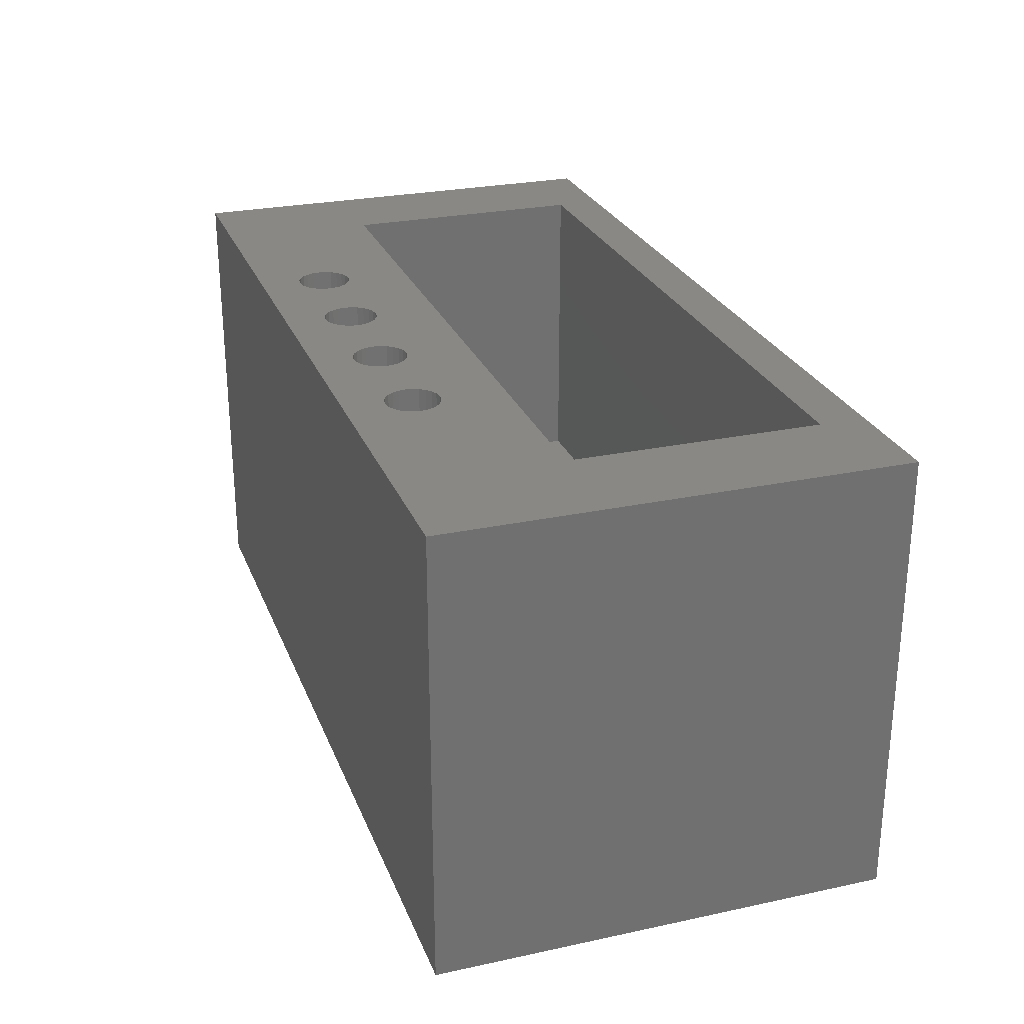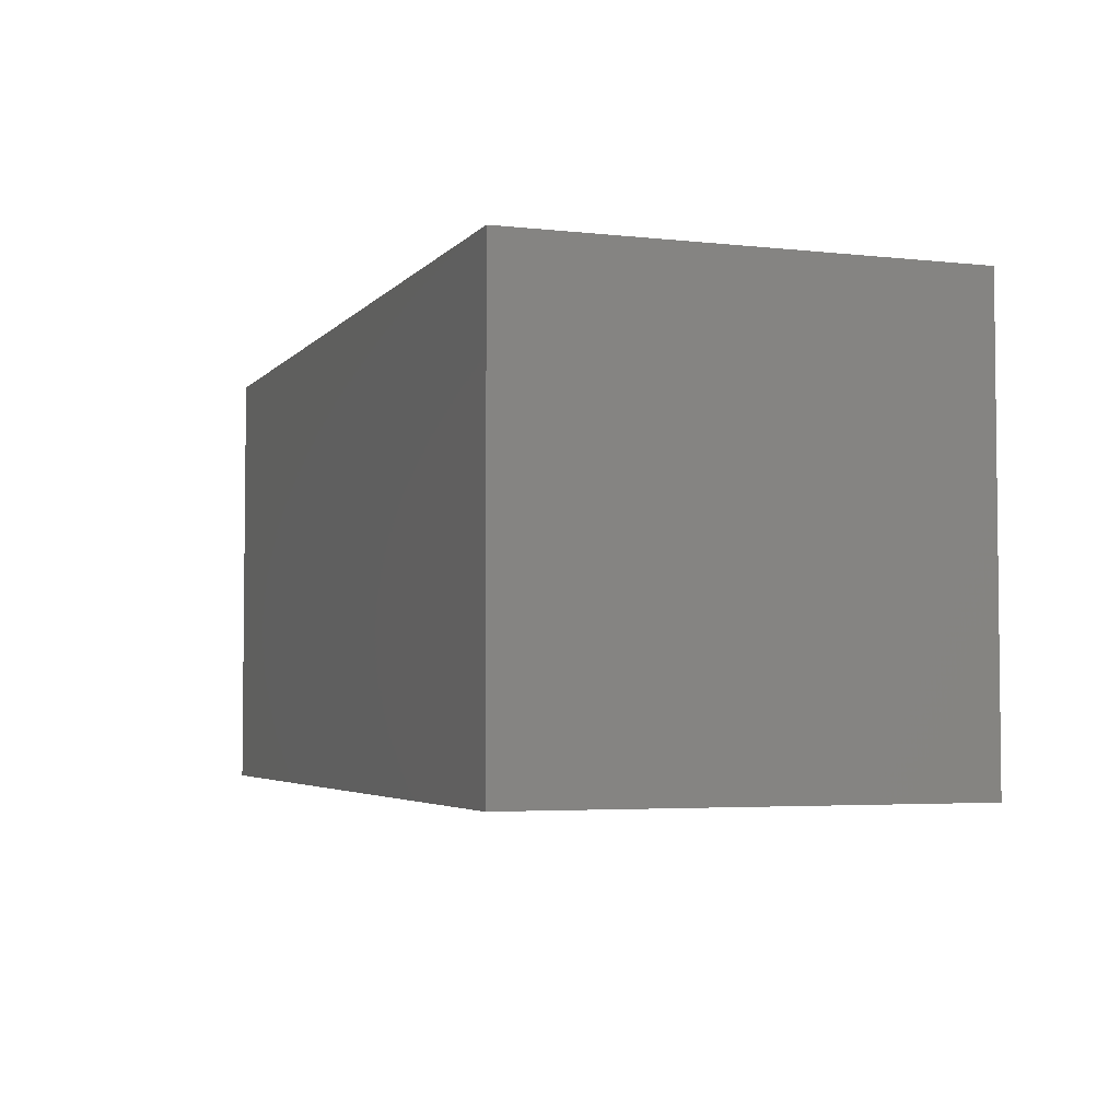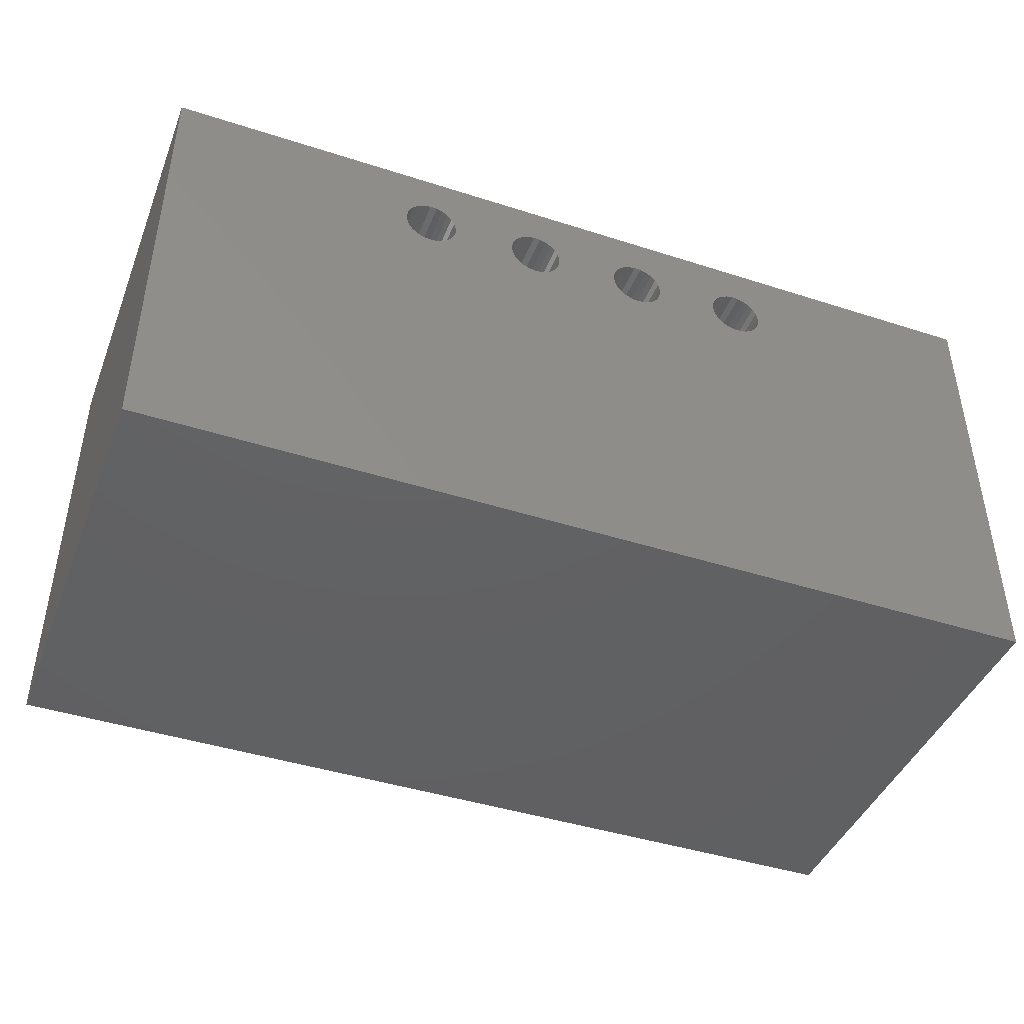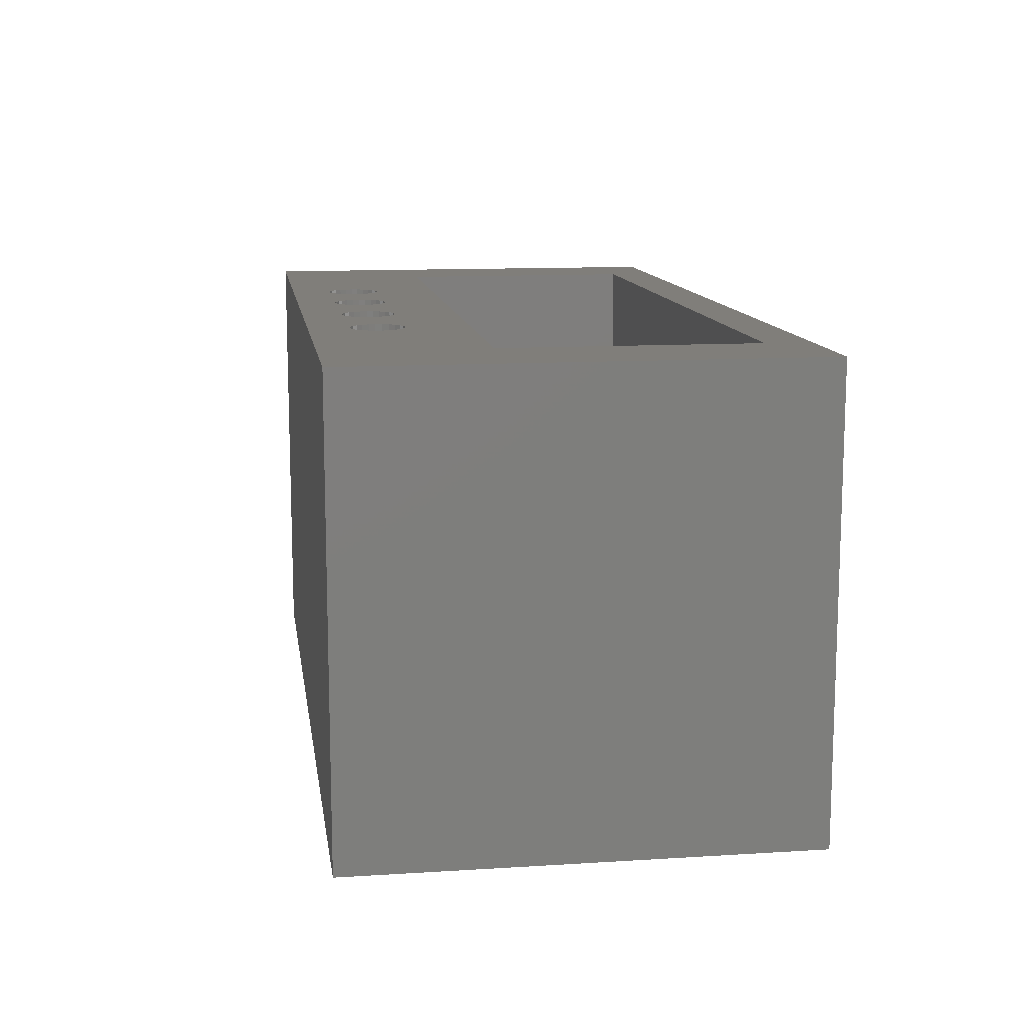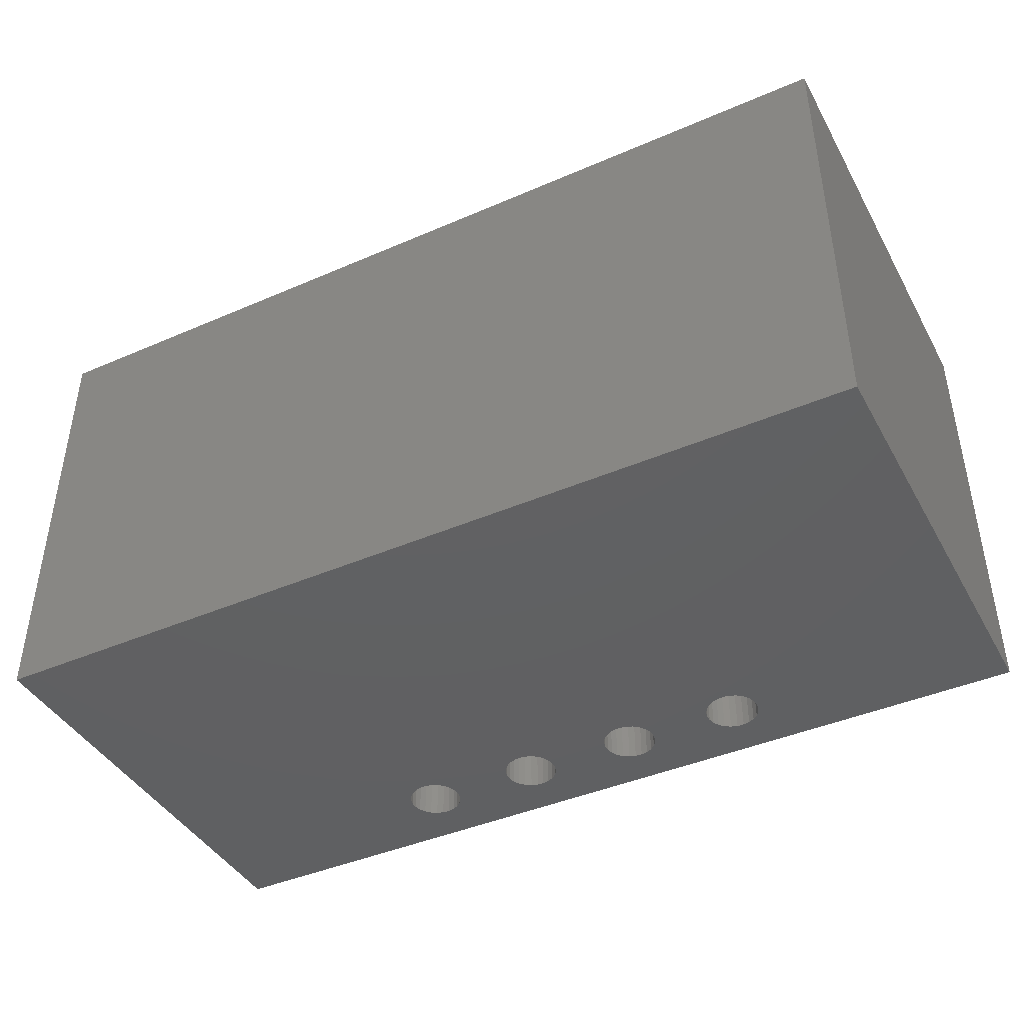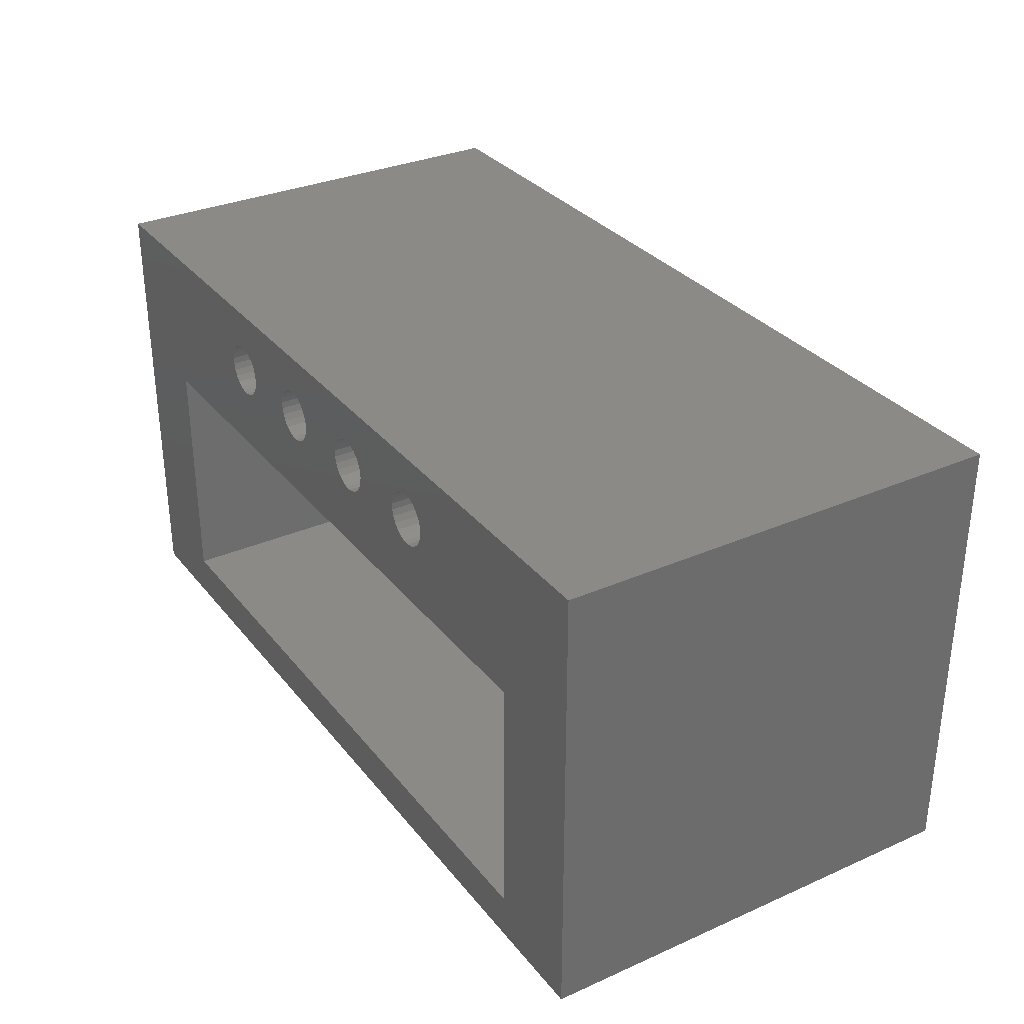
<metadata>
{"format":"stl","ext":"stl","renderer":"f3d","projection":"perspective","resolution":1024,"background":"white","views":[{"elev":26.4,"azim":-108.6,"up":"+Z"},{"elev":-3.9,"azim":-110.1,"up":"+Z"},{"elev":-43.3,"azim":159.2,"up":"+Y"},{"elev":12.1,"azim":-98.4,"up":"+Z"},{"elev":-42.4,"azim":27.3,"up":"+Z"},{"elev":31.7,"azim":58.2,"up":"+Y"}]}
</metadata>
<code>
# stl→obj: 216 verts, 444 faces
v 0 0 10
v 0 0 0
v 20 0 0
v 20 0 10
v 0 10 10
v 0 10 0
v 20 10 0
v 20 10 10
v 14.34 8.089 0
v 14.22 7.993 0
v 14.43 8.211 0
v 14.09 7.929 0
v 14.48 8.351 0
v 13.94 7.901 0
v 14.5 8.5 0
v 13.79 7.911 0
v 14.48 8.649 0
v 14.43 8.789 0
v 14.34 8.911 0
v 14.22 9.007 0
v 14.09 9.071 0
v 13.94 9.099 0
v 11.74 8.089 0
v 13.41 8.147 0
v 13.52 8.038 0
v 11.62 7.993 0
v 13.64 7.957 0
v 11.83 8.211 0
v 13.34 8.279 0
v 11.49 7.929 0
v 11.88 8.351 0
v 13.3 8.425 0
v 11.34 7.901 0
v 11.9 8.5 0
v 13.3 8.575 0
v 11.19 7.911 0
v 11.88 8.649 0
v 13.34 8.721 0
v 11.83 8.789 0
v 13.41 8.853 0
v 11.74 8.911 0
v 13.52 8.962 0
v 11.62 9.007 0
v 13.64 9.043 0
v 11.49 9.071 0
v 13.79 9.089 0
v 11.34 9.099 0
v 9.137 8.089 0
v 10.81 8.147 0
v 10.92 8.038 0
v 9.021 7.993 0
v 11.04 7.957 0
v 9.226 8.211 0
v 10.74 8.279 0
v 8.885 7.929 0
v 9.281 8.351 0
v 10.7 8.425 0
v 8.738 7.901 0
v 9.3 8.5 0
v 10.7 8.575 0
v 9.281 8.649 0
v 10.74 8.721 0
v 9.226 8.789 0
v 10.81 8.853 0
v 9.137 8.911 0
v 10.92 8.962 0
v 9.021 9.007 0
v 11.04 9.043 0
v 8.588 7.911 0
v 8.885 9.071 0
v 11.19 9.089 0
v 8.738 9.099 0
v 6.537 8.089 0
v 8.215 8.147 0
v 8.318 8.038 0
v 6.421 7.993 0
v 8.445 7.957 0
v 6.626 8.211 0
v 8.142 8.279 0
v 6.285 7.929 0
v 6.681 8.351 0
v 8.105 8.425 0
v 6.138 7.901 0
v 6.7 8.5 0
v 8.105 8.575 0
v 5.988 7.911 0
v 6.681 8.649 0
v 8.142 8.721 0
v 5.845 7.957 0
v 6.626 8.789 0
v 8.215 8.853 0
v 5.718 8.038 0
v 6.537 8.911 0
v 8.318 8.962 0
v 5.615 8.147 0
v 6.421 9.007 0
v 8.445 9.043 0
v 6.285 9.071 0
v 8.588 9.089 0
v 6.138 9.099 0
v 5.988 9.089 0
v 5.845 9.043 0
v 5.718 8.962 0
v 5.615 8.853 0
v 5.542 8.721 0
v 5.505 8.575 0
v 5.505 8.425 0
v 5.542 8.279 0
v 17.75 1 10
v 17.75 6.5 10
v 14.34 8.089 10
v 14.22 7.993 10
v 14.43 8.211 10
v 14.09 7.929 10
v 14.48 8.351 10
v 13.94 7.901 10
v 14.5 8.5 10
v 14.48 8.649 10
v 14.43 8.789 10
v 14.34 8.911 10
v 14.22 9.007 10
v 14.09 9.071 10
v 13.94 9.099 10
v 13.52 8.038 10
v 13.41 8.147 10
v 11.74 8.089 10
v 11.62 7.993 10
v 13.64 7.957 10
v 11.83 8.211 10
v 13.34 8.279 10
v 11.49 7.929 10
v 13.79 7.911 10
v 11.88 8.351 10
v 13.3 8.425 10
v 11.9 8.5 10
v 13.3 8.575 10
v 11.88 8.649 10
v 13.34 8.721 10
v 11.83 8.789 10
v 13.41 8.853 10
v 13.52 8.962 10
v 11.74 8.911 10
v 13.64 9.043 10
v 11.62 9.007 10
v 13.79 9.089 10
v 11.49 9.071 10
v 11.34 9.099 10
v 10.92 8.038 10
v 10.81 8.147 10
v 9.137 8.089 10
v 9.021 7.993 10
v 11.04 7.957 10
v 9.226 8.211 10
v 10.74 8.279 10
v 8.885 7.929 10
v 11.19 7.911 10
v 9.281 8.351 10
v 10.7 8.425 10
v 8.738 7.901 10
v 9.3 8.5 10
v 10.7 8.575 10
v 9.281 8.649 10
v 10.74 8.721 10
v 9.226 8.789 10
v 10.81 8.853 10
v 9.137 8.911 10
v 10.92 8.962 10
v 9.021 9.007 10
v 11.04 9.043 10
v 2.25 1 10
v 8.885 9.071 10
v 11.19 9.089 10
v 8.738 9.099 10
v 8.318 8.038 10
v 8.215 8.147 10
v 6.537 8.089 10
v 8.445 7.957 10
v 6.421 7.993 10
v 8.142 8.279 10
v 6.626 8.211 10
v 8.588 7.911 10
v 6.285 7.929 10
v 8.105 8.425 10
v 6.681 8.351 10
v 8.105 8.575 10
v 6.7 8.5 10
v 8.142 8.721 10
v 6.681 8.649 10
v 8.215 8.853 10
v 6.626 8.789 10
v 8.318 8.962 10
v 6.537 8.911 10
v 8.445 9.043 10
v 6.421 9.007 10
v 8.588 9.089 10
v 6.285 9.071 10
v 6.138 9.099 10
v 5.505 8.425 10
v 5.505 8.575 10
v 2.25 6.5 10
v 5.542 8.279 10
v 5.615 8.147 10
v 5.718 8.038 10
v 5.845 7.957 10
v 5.988 7.911 10
v 5.845 9.043 10
v 5.988 9.089 10
v 5.718 8.962 10
v 5.615 8.853 10
v 5.542 8.721 10
v 6.138 7.901 10
v 11.34 7.901 10
v 2.25 1 3
v 2.25 6.5 3
v 17.75 6.5 3
v 17.75 1 3
f 1 2 3
f 4 1 3
f 5 6 2
f 1 5 2
f 4 3 7
f 8 4 7
f 9 7 3
f 10 9 3
f 11 7 9
f 12 10 3
f 13 7 11
f 14 12 3
f 15 7 13
f 16 14 3
f 17 7 15
f 18 7 17
f 19 7 18
f 20 7 19
f 21 7 20
f 22 7 21
f 23 24 25
f 26 23 25
f 26 25 27
f 28 24 23
f 28 29 24
f 30 26 27
f 30 27 16
f 31 29 28
f 31 32 29
f 33 16 3
f 33 30 16
f 34 32 31
f 34 35 32
f 36 33 3
f 37 35 34
f 37 38 35
f 39 38 37
f 39 40 38
f 41 40 39
f 41 42 40
f 43 42 41
f 43 44 42
f 45 46 44
f 45 44 43
f 47 46 45
f 48 49 50
f 51 48 50
f 51 50 52
f 53 54 49
f 53 49 48
f 55 51 52
f 55 52 36
f 56 54 53
f 56 57 54
f 58 55 36
f 58 36 3
f 59 57 56
f 59 60 57
f 61 60 59
f 61 62 60
f 63 62 61
f 63 64 62
f 65 64 63
f 65 66 64
f 67 66 65
f 67 68 66
f 2 58 3
f 2 69 58
f 70 71 68
f 70 68 67
f 72 71 70
f 73 74 75
f 76 73 75
f 76 75 77
f 78 74 73
f 78 79 74
f 80 77 69
f 80 76 77
f 81 82 79
f 81 79 78
f 83 69 2
f 83 80 69
f 84 85 82
f 84 82 81
f 86 83 2
f 87 88 85
f 87 85 84
f 89 86 2
f 90 91 88
f 90 88 87
f 92 89 2
f 93 94 91
f 93 91 90
f 95 92 2
f 96 97 94
f 96 94 93
f 98 99 97
f 98 97 96
f 100 99 98
f 6 101 102
f 6 102 103
f 6 103 104
f 6 104 105
f 6 105 106
f 6 106 107
f 6 107 108
f 6 108 95
f 6 95 2
f 6 7 22
f 6 22 46
f 6 46 47
f 6 47 71
f 6 71 72
f 6 72 99
f 6 99 100
f 6 100 101
f 109 4 110
f 110 4 8
f 110 111 112
f 111 110 113
f 110 112 114
f 113 110 115
f 110 114 116
f 115 110 117
f 110 8 118
f 117 110 118
f 118 8 119
f 119 8 120
f 120 8 121
f 121 8 122
f 122 8 123
f 124 125 126
f 124 126 127
f 128 124 127
f 126 125 129
f 125 130 129
f 128 127 131
f 132 128 131
f 129 130 133
f 130 134 133
f 133 134 135
f 134 136 135
f 135 136 137
f 136 138 137
f 137 138 139
f 138 140 139
f 140 141 142
f 139 140 142
f 141 143 144
f 142 141 144
f 143 145 146
f 144 143 146
f 146 145 147
f 148 149 150
f 148 150 151
f 152 148 151
f 150 149 153
f 149 154 153
f 152 151 155
f 156 152 155
f 153 154 157
f 154 158 157
f 156 155 159
f 157 158 160
f 158 161 160
f 160 161 162
f 161 163 162
f 162 163 164
f 163 165 164
f 164 165 166
f 165 167 166
f 166 167 168
f 167 169 168
f 109 170 1
f 4 109 1
f 168 169 171
f 169 172 171
f 171 172 173
f 174 175 176
f 177 174 178
f 174 176 178
f 175 179 180
f 176 175 180
f 181 177 182
f 177 178 182
f 179 183 184
f 180 179 184
f 183 185 186
f 184 183 186
f 185 187 188
f 186 185 188
f 187 189 190
f 188 187 190
f 189 191 192
f 190 189 192
f 191 193 194
f 192 191 194
f 193 195 196
f 194 193 196
f 196 195 197
f 198 199 200
f 201 198 200
f 202 201 200
f 203 202 200
f 204 203 200
f 205 204 200
f 1 170 200
f 200 199 5
f 1 200 5
f 206 207 5
f 208 206 5
f 209 208 5
f 210 209 5
f 199 210 5
f 123 8 5
f 145 123 5
f 147 145 5
f 172 147 5
f 173 172 5
f 195 173 5
f 197 195 5
f 207 197 5
f 211 200 110
f 182 211 110
f 181 182 110
f 159 181 110
f 156 159 110
f 212 156 110
f 131 212 110
f 132 131 110
f 116 132 110
f 205 200 211
f 8 7 6
f 5 8 6
f 69 181 159
f 58 69 159
f 58 159 155
f 55 58 155
f 55 155 151
f 51 55 151
f 61 59 162
f 48 51 151
f 59 160 162
f 48 151 150
f 63 61 164
f 61 162 164
f 48 150 153
f 53 48 153
f 65 63 166
f 63 164 166
f 53 153 157
f 56 53 157
f 59 56 157
f 59 157 160
f 67 65 168
f 65 166 168
f 70 67 171
f 67 168 171
f 72 70 173
f 99 72 173
f 70 171 173
f 99 173 195
f 97 99 193
f 99 195 193
f 94 97 191
f 91 94 191
f 97 193 191
f 91 191 189
f 88 91 187
f 91 189 187
f 88 187 185
f 85 88 185
f 85 185 183
f 82 85 183
f 82 183 179
f 79 82 179
f 79 179 175
f 74 79 175
f 74 175 174
f 75 74 174
f 75 174 177
f 77 75 177
f 69 77 177
f 69 177 181
f 36 156 212
f 33 36 212
f 33 212 131
f 30 33 131
f 30 131 127
f 26 30 127
f 37 34 137
f 23 26 127
f 34 135 137
f 23 127 126
f 39 37 139
f 37 137 139
f 23 126 129
f 28 23 129
f 41 39 142
f 39 139 142
f 28 129 133
f 31 28 133
f 34 31 133
f 34 133 135
f 43 41 144
f 41 142 144
f 45 43 146
f 43 144 146
f 47 45 147
f 71 47 147
f 45 146 147
f 71 147 172
f 68 71 169
f 71 172 169
f 66 68 167
f 64 66 167
f 68 169 167
f 64 167 165
f 62 64 163
f 64 165 163
f 62 163 161
f 60 62 161
f 60 161 158
f 57 60 158
f 57 158 154
f 54 57 154
f 54 154 149
f 49 54 149
f 49 149 148
f 50 49 148
f 50 148 152
f 52 50 152
f 36 52 152
f 36 152 156
f 86 205 211
f 83 86 211
f 83 211 182
f 80 83 182
f 80 182 178
f 76 80 178
f 87 84 188
f 73 76 178
f 84 186 188
f 73 178 176
f 90 87 190
f 87 188 190
f 73 176 180
f 78 73 180
f 93 90 192
f 90 190 192
f 78 180 184
f 81 78 184
f 84 81 184
f 84 184 186
f 96 93 194
f 93 192 194
f 98 96 196
f 96 194 196
f 100 98 197
f 101 100 197
f 98 196 197
f 101 197 207
f 102 101 206
f 101 207 206
f 103 102 208
f 104 103 208
f 102 206 208
f 104 208 209
f 105 104 210
f 104 209 210
f 105 210 199
f 106 105 199
f 106 199 198
f 107 106 198
f 107 198 201
f 108 107 201
f 108 201 202
f 95 108 202
f 95 202 203
f 92 95 203
f 92 203 204
f 89 92 204
f 86 89 204
f 86 204 205
f 16 132 116
f 14 16 116
f 14 116 114
f 12 14 114
f 12 114 112
f 10 12 112
f 17 15 118
f 9 10 112
f 15 117 118
f 9 112 111
f 18 17 119
f 17 118 119
f 9 111 113
f 11 9 113
f 19 18 120
f 18 119 120
f 11 113 115
f 13 11 115
f 15 13 115
f 15 115 117
f 20 19 121
f 19 120 121
f 21 20 122
f 20 121 122
f 22 21 123
f 46 22 123
f 21 122 123
f 46 123 145
f 44 46 143
f 46 145 143
f 42 44 141
f 40 42 141
f 44 143 141
f 40 141 140
f 38 40 138
f 40 140 138
f 38 138 136
f 35 38 136
f 35 136 134
f 32 35 134
f 32 134 130
f 29 32 130
f 29 130 125
f 24 29 125
f 24 125 124
f 25 24 124
f 25 124 128
f 27 25 128
f 16 27 128
f 16 128 132
f 170 213 214
f 200 170 214
f 215 200 214
f 110 200 215
f 110 215 216
f 109 110 216
f 213 109 216
f 170 109 213
f 215 213 216
f 215 214 213

</code>
